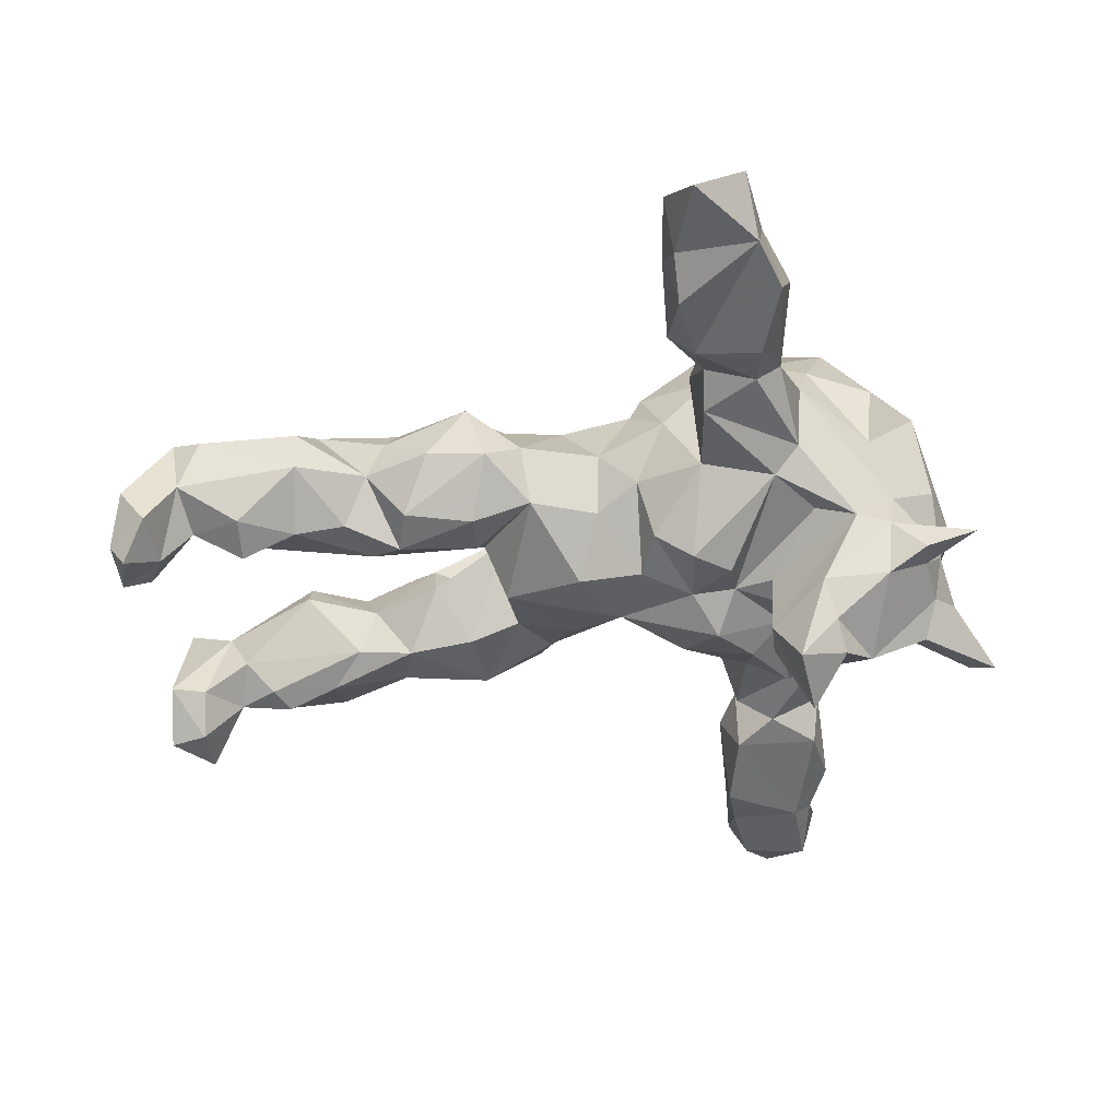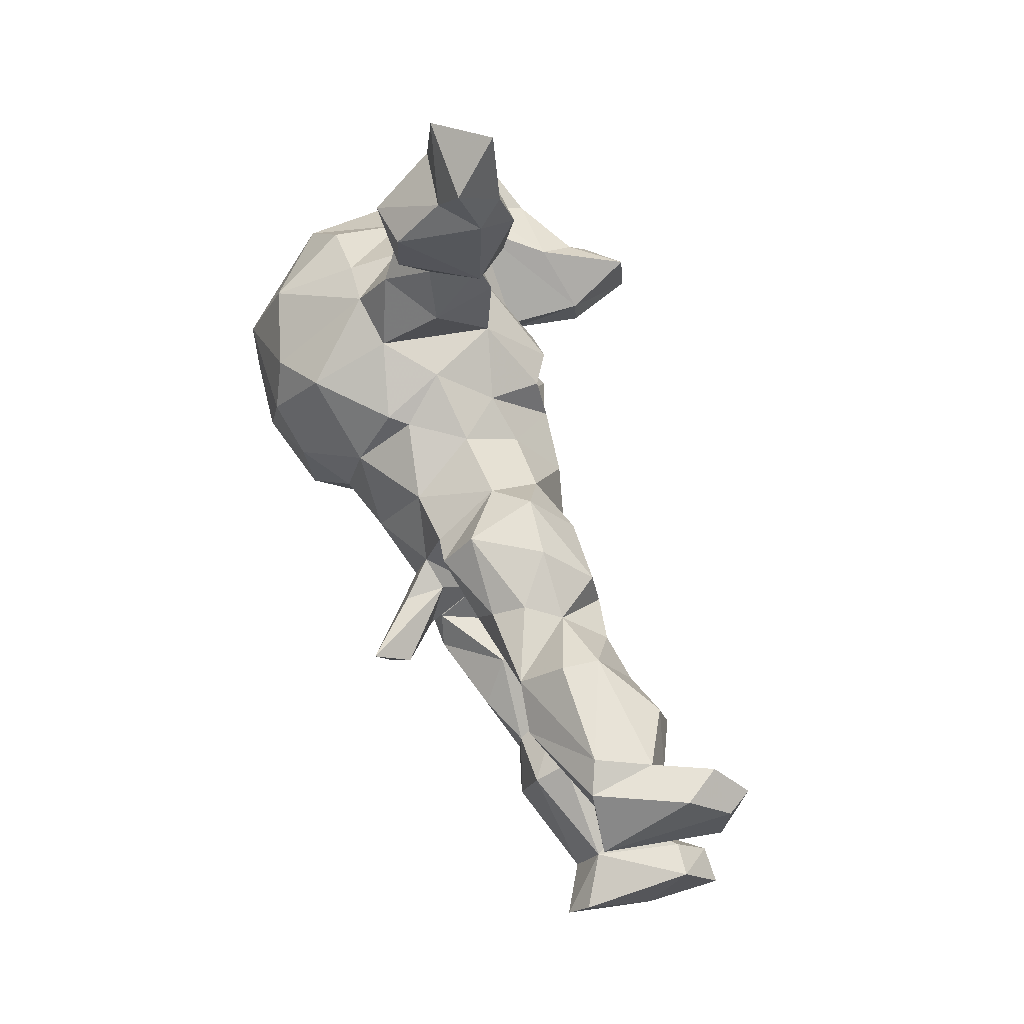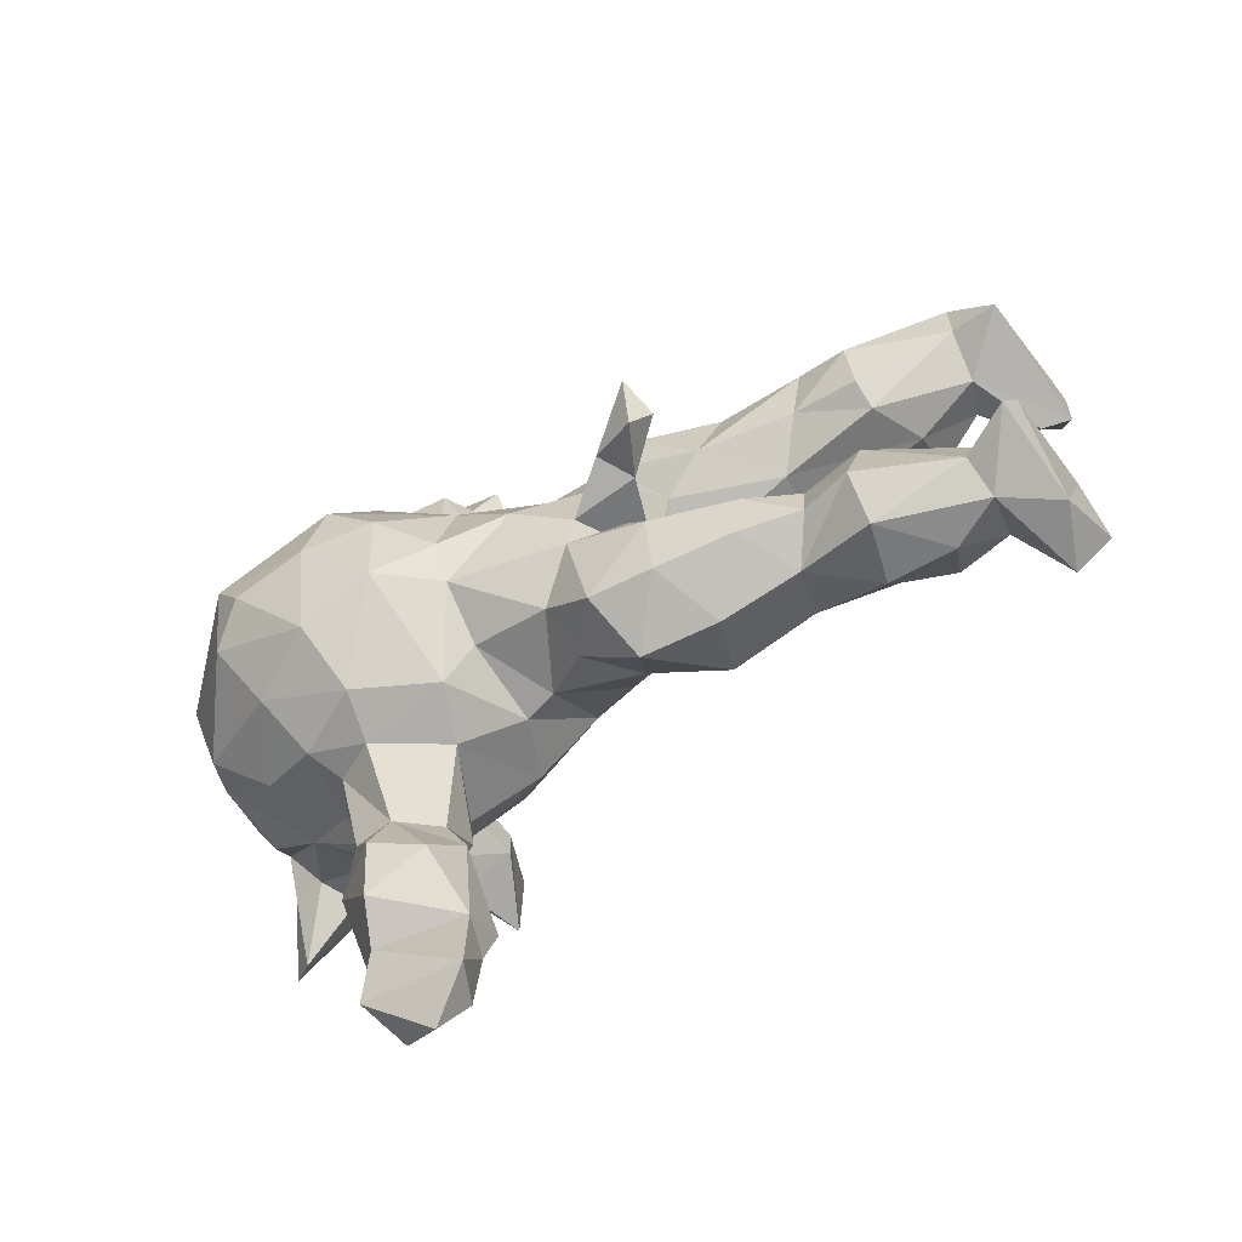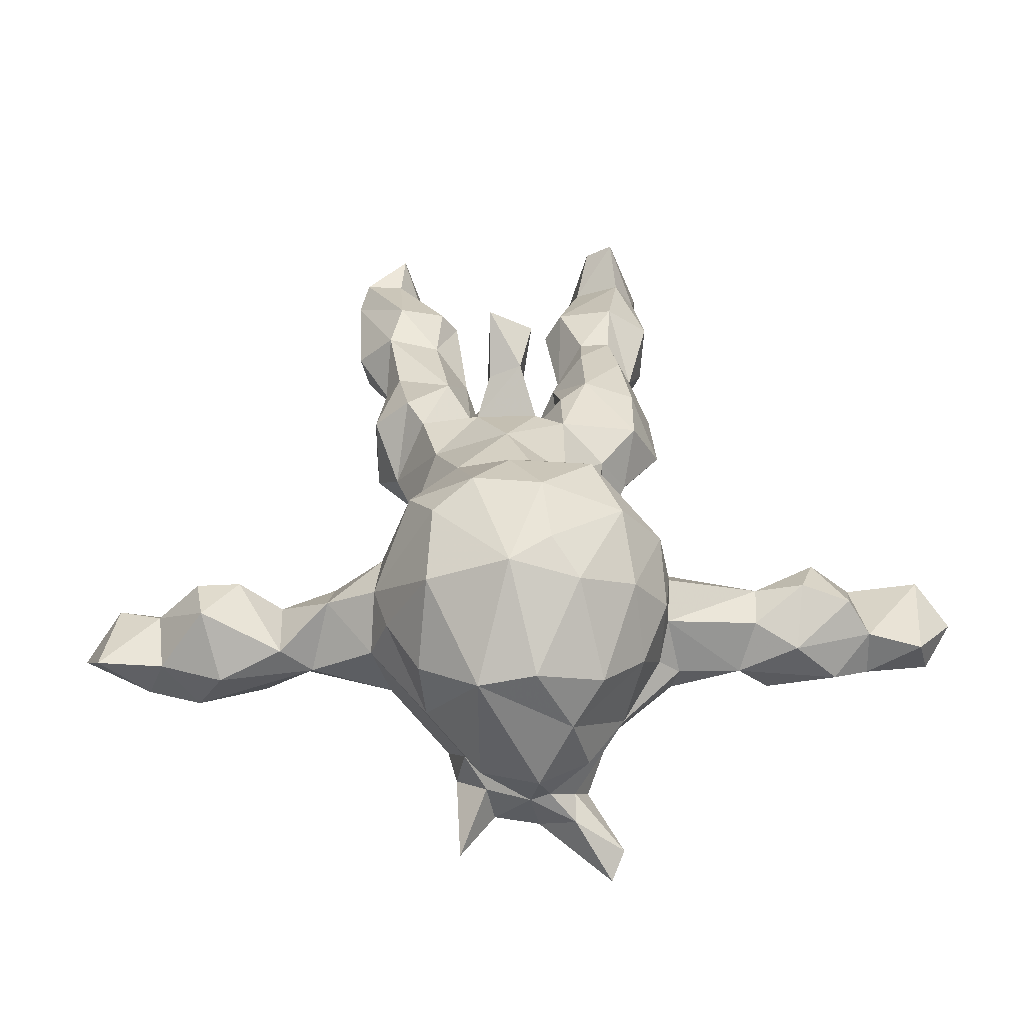
<metadata>
{"format":"obj","ext":"obj","renderer":"f3d","projection":"perspective","resolution":1024,"background":"white","views":[{"elev":-48.4,"azim":-172.9,"up":"+Z"},{"elev":66.5,"azim":71.5,"up":"+Y"},{"elev":-62.2,"azim":31.6,"up":"+Y"},{"elev":41.9,"azim":-92.3,"up":"+Z"}]}
</metadata>
<code>
v -0.1944 -0.3352 -0.07877
v 0.6157 0.1649 -0.134
v 0.1846 -0.01022 -0.1012
v 0.367 0.2417 0.04226
v 0.009897 0.1311 -0.06303
v 0.162 -0.2818 0.03618
v -0.1616 -0.5556 -0.111
v -0.05688 0.1066 0.2174
v -0.08702 0.1312 -0.1354
v 0.8266 0.145 -0.156
v -0.3796 0.05933 -0.3021
v -0.3461 -0.5633 -0.05544
v 0.6193 0.1192 -0.05228
v -0.1772 -0.07027 -0.1825
v -0.2896 -0.02522 -0.1604
v -0.1506 0.1079 -0.1709
v -0.1722 0.5937 -0.1188
v 0.3131 0.008244 0.2417
v -0.4305 -0.0907 0.2899
v 0.1319 0.2219 0.0238
v 0.2859 -0.04236 0.2676
v -0.2836 0.5676 0.0902
v -0.5325 -0.1275 0.1482
v -0.448 -0.2034 0.1036
v 0.2527 -0.2264 -0.07929
v -0.2407 -0.2454 0.198
v 0.3344 0.1951 -0.09459
v 0.2579 -0.09548 0.03299
v -0.1444 0.4786 -0.04795
v 0.8094 0.2012 0.05095
v -0.1496 -0.738 -0.01801
v -0.5642 0.0838 -0.03847
v 0.1174 -0.095 0.1695
v 0.1876 0.2586 -0.02844
v -0.2016 0.5796 0.07821
v -0.2185 -0.2215 -0.09926
v 0.7495 0.1985 -0.1589
v -0.2688 0.3449 0.091
v -0.1703 0.3352 0.02668
v 0.2113 0.04525 0.1459
v -0.2914 0.26 0.1369
v -0.2552 -0.3837 -0.08554
v -0.1901 -0.3884 -0.005207
v -0.3267 -0.2567 0.07954
v -0.4327 -0.04178 -0.3011
v -0.3441 -0.4893 0.01973
v -0.26 -0.2629 0.1156
v -0.2545 -0.5041 0.08931
v -0.4006 0.167 0.2674
v -0.3452 -0.2671 -0.0681
v -0.1437 0.01676 0.3079
v -0.1114 -0.1496 -0.1243
v 0.8214 -0.2221 -0.1794
v -0.3648 0.09783 -0.2431
v -0.1557 -0.4563 -0.01153
v 0.04093 0.01405 0.213
v 0.3988 -0.2117 -0.06853
v -0.2053 0.6542 0.003315
v -0.3616 0.1272 -0.09775
v -0.5548 -0.01286 0.1868
v 0.2959 0.03578 0.3018
v 0.6821 -0.1511 -0.05863
v 0.635 -0.1811 -0.1074
v 0.1566 0.06504 0.1596
v -0.3099 -0.6289 -0.08106
v 0.6137 0.2352 -0.1166
v -0.2173 0.08259 0.3324
v -0.05597 0.1862 0.1208
v 0.1308 -0.1942 -0.03219
v -0.4851 0.1238 -0.1486
v -0.3418 -0.3887 -0.03582
v 0.3132 0.1183 0.1116
v 0.2478 -0.1454 0.1612
v 0.5109 0.2957 0.02377
v -0.1863 0.1935 0.2571
v 0.4685 0.1393 0.08046
v -0.2956 0.4651 -0.09531
v -0.2018 0.5045 0.07984
v 0.3208 -0.05525 -0.00912
v -0.1916 0.3462 -0.08292
v -0.2466 -0.0356 0.3435
v 0.3523 0.2141 0.09561
v -0.1738 -0.5335 0.05699
v -0.5931 -0.01704 -0.03861
v 0.7065 -0.2413 0.05067
v -0.3285 -0.05148 -0.3971
v -0.4956 0.1092 -0.07166
v 0.6102 -0.2209 -0.1153
v 0.06624 -0.2097 0.05095
v 0.5267 0.1783 -0.09829
v 0.6806 0.2973 0.026
v -0.2185 -0.7927 -0.06215
v 0.5772 0.1257 0.08317
v 0.2103 -0.01806 0.2375
v 0.5649 -0.1158 0.08366
v -0.0714 -0.02286 0.2428
v 0.7323 0.2113 0.04157
v 0.2238 0.1977 0.1439
v -0.6439 -0.1443 -0.2444
v 0.1343 -0.2312 0.1356
v 0.3847 -0.1466 0.1196
v -0.1874 0.4809 -0.1039
v -0.3525 -0.07737 -0.2747
v -0.1537 -0.6109 -0.02946
v -0.4092 -0.1523 -0.1256
v -0.2694 -0.5889 0.06113
v 0.4412 0.1743 -0.08479
v -0.3511 0.5386 -0.01247
v -0.2815 -0.6153 -0.1114
v -0.1772 0.2256 -0.07013
v 0.7156 -0.2786 -0.006974
v -0.3363 0.5818 -0.08522
v 0.7788 0.1403 -0.1427
v -0.1976 0.4173 -0.06212
v -0.1229 -0.2191 0.1234
v -0.2323 -0.1478 -0.1556
v -0.3639 -0.2412 0.0156
v 0.22 0.1697 -0.09893
v -0.4608 -0.1723 -0.03029
v 0.7327 0.2787 0.04709
v -0.6015 -0.168 -0.2138
v -0.5688 -0.003084 -0.1083
v 0.1699 0.1687 0.1353
v 0.7971 0.2424 -0.2072
v -0.5384 0.05807 -0.1867
v -0.3815 -0.1897 0.2249
v 0.825 0.2436 -0.165
v 0.7576 0.2947 -0.1572
v 0.2439 0.07724 0.08204
v -0.477 0.1843 0.1316
v 0.4059 0.092 -0.07546
v -0.06384 0.1746 -0.04131
v 0.2404 -0.2354 0.1293
v -0.3288 0.4305 0.03401
v -0.2898 -0.1119 -0.1156
v 0.1344 -0.04318 0.1759
v 0.333 -0.08825 0.07187
v -0.2142 0.7977 -0.09673
v -0.5678 -0.03742 -0.0943
v 0.762 -0.2977 -0.1626
v 0.1945 -0.003184 0.04051
v 0.6999 0.1965 -0.09566
v 0.08333 -0.124 -0.07688
v 0.5626 -0.08535 0.02775
v 0.001325 0.1806 0.02978
v -0.5373 0.07246 -0.1133
v -0.07023 -0.08811 0.2073
v -0.3712 -0.04548 0.3335
v 0.7138 0.2791 -0.06435
v -0.3903 0.01284 -0.3379
v -0.3541 0.2685 0.04882
v 0.3662 -0.2201 0.1108
v -0.5676 -0.07488 0.0734
v -0.14 -0.001578 -0.1457
v -0.1472 -0.1285 0.296
v -0.3534 -0.2789 -0.02114
v 0.804 -0.2906 -0.0605
v -0.197 0.2466 0.1218
v -0.5393 0.1168 -0.2077
v -0.4645 0.1735 0.008266
v -0.2827 0.3882 -0.06489
v 0.4159 0.08062 0.0183
v 0.2633 -0.119 -0.08817
v -0.1725 0.6744 -0.09399
v -0.39 -0.1084 -0.1559
v 0.4903 0.2317 0.09098
v -0.165 -0.6441 -0.08301
v 0.3759 -0.133 -0.08889
v 0.2888 -0.2763 0.02274
v 0.5497 -0.2889 0.05248
v -0.2956 0.7606 -0.01594
v 0.2093 0.03975 0.2135
v -0.07621 0.1966 0.1521
v 0.06945 0.1456 0.1432
v 0.05119 0.0404 -0.1332
v -0.2777 0.01945 -0.1505
v 0.4211 -0.2484 0.01925
v 0.2436 -0.02519 0.18
v 0.4663 -0.2062 0.08332
v -0.3148 0.06294 -0.3847
v -0.1161 0.2268 0.04692
v -0.2673 0.1534 0.3043
v 0.2879 0.2637 -0.01843
v 0.1209 0.1693 -0.06295
v -0.1553 -0.2411 0.0342
v 0.2202 0.03525 -0.01279
v -0.4298 0.1372 -0.1349
v -0.3425 0.237 -0.0594
v 0.8014 0.3036 -0.09658
v -0.3133 0.6447 -0.01148
v -0.3696 0.2386 0.1311
v -0.1631 0.7312 -0.02048
v -0.3243 0.3762 -0.02059
v -0.05732 0.05491 -0.1442
v -0.3069 -0.4168 0.04884
v 0.4684 -0.1519 0.08125
v 0.1787 -0.1048 -0.06667
v -0.2713 0.02573 -0.277
v -0.625 0.1216 -0.1857
v -0.3156 -0.7199 -0.01538
v 0.8028 -0.1863 0.06372
v -0.4185 0.02787 0.3268
v 0.524 -0.1945 -0.09776
v 0.7207 -0.1612 0.01705
v 0.6351 -0.2831 -0.04819
v -0.5321 -0.08423 -0.1373
v 0.2225 0.0909 -0.07738
v 0.3523 0.1264 -0.1029
v 0.7241 0.1648 -0.0281
v 0.2234 0.2602 0.0921
v -0.01039 -0.05685 -0.1259
v -0.5517 -0.01999 -0.1926
v -0.2947 -0.6278 0.00065
v 0.7893 -0.234 0.09623
v 0.4382 -0.1066 -0.003667
v 0.5483 -0.2145 0.1066
v -0.4732 0.09029 -0.2358
v 0.4699 -0.1325 -0.07376
v 0.2104 -0.09551 0.1515
v 0.7517 -0.1489 -0.125
v -0.3066 0.6729 -0.08332
v 0.8115 -0.1395 -0.1192
v -0.587 -0.08246 -0.1494
v -0.5509 0.08562 0.1629
v 0.6996 -0.2191 -0.1003
v -0.2899 -0.2587 -0.1123
v -0.1509 0.6346 -0.05337
v -0.2662 -0.1736 0.2907
v -0.4935 -0.11 -0.1849
v -0.2124 0.4306 0.02408
v -0.5484 -0.1056 -0.03907
v -0.3282 -0.4445 -0.09174
v -0.189 -0.4334 -0.09702
v -0.07357 -0.1468 0.119
v 0.0536 -0.1655 0.1236
v -0.3488 -0.2497 0.14
v -0.5287 -0.06917 -0.2382
v 0.5233 -0.2803 -0.047
v -0.01275 -0.1661 -0.00256
v 0.5118 0.2798 -0.04032
v -0.289 -0.7422 -0.09445
v 0.7605 -0.2088 -0.1785
v 0.3995 0.224 -0.01603
v -0.2106 0.06671 -0.17
v 0.5741 0.208 0.103
v -0.06662 -0.1702 -0.0184
v -0.1812 -0.7345 -0.08862
v -0.2132 0.000539 -0.1433
v 0.5811 0.09672 0.04182
v -0.2705 -0.02462 -0.2785
v -0.2992 0.2043 -0.09228
v -0.2382 -0.4236 0.06177
f 175 3 211
f 154 211 14
f 251 110 16
f 113 37 10
f 220 222 242
f 242 222 53
f 242 53 140
f 140 53 157
f 149 128 37
f 37 128 124
f 225 220 242
f 225 242 140
f 194 175 211
f 154 194 211
f 110 9 16
f 16 9 154
f 9 194 154
f 244 16 154
f 244 154 248
f 116 14 52
f 116 52 36
f 251 16 244
f 248 154 14
f 135 248 14
f 3 184 186
f 248 251 244
f 59 248 176
f 187 176 198
f 187 59 176
f 198 176 15
f 15 176 248
f 15 248 135
f 105 15 135
f 135 14 116
f 135 116 226
f 226 116 36
f 104 55 83
f 246 115 185
f 110 158 181
f 145 5 132
f 145 132 181
f 145 184 5
f 145 20 184
f 69 6 89
f 6 69 25
f 89 239 69
f 20 34 184
f 3 141 197
f 79 141 28
f 3 186 141
f 6 25 169
f 25 57 169
f 137 79 28
f 162 129 186
f 131 162 186
f 169 57 177
f 168 215 218
f 79 215 168
f 79 137 215
f 173 75 8
f 147 56 96
f 56 8 96
f 56 147 33
f 136 56 33
f 94 178 21
f 172 64 94
f 18 21 178
f 61 18 40
f 148 202 19
f 148 19 228
f 81 202 148
f 182 202 67
f 182 49 202
f 81 228 155
f 148 228 81
f 67 202 81
f 51 81 155
f 51 67 81
f 75 182 67
f 51 155 96
f 51 8 67
f 8 75 67
f 61 94 21
f 61 172 94
f 18 61 21
f 191 151 160
f 41 151 191
f 48 46 106
f 48 195 46
f 117 119 156
f 112 77 193
f 12 65 213
f 65 109 241
f 213 65 200
f 92 200 241
f 171 221 190
f 221 112 190
f 190 112 108
f 108 112 193
f 87 188 187
f 188 251 187
f 187 251 59
f 105 226 50
f 119 50 156
f 46 71 12
f 71 232 12
f 187 70 87
f 206 105 119
f 119 105 50
f 160 87 32
f 87 70 146
f 32 87 122
f 87 146 122
f 146 125 122
f 32 122 84
f 84 122 139
f 84 139 231
f 139 206 119
f 231 139 119
f 127 128 189
f 128 127 124
f 127 10 124
f 252 44 195
f 47 44 252
f 158 38 41
f 38 151 41
f 230 134 38
f 78 22 134
f 22 108 134
f 35 22 78
f 58 22 35
f 58 190 22
f 83 48 106
f 252 48 83
f 252 195 48
f 43 185 252
f 185 47 252
f 115 47 185
f 39 38 158
f 230 38 39
f 230 78 134
f 246 234 115
f 181 173 68
f 235 234 239
f 239 234 246
f 145 181 68
f 235 239 89
f 145 68 174
f 20 145 174
f 133 100 6
f 100 89 6
f 235 89 100
f 173 181 158
f 123 20 174
f 12 109 65
f 232 109 12
f 232 233 109
f 232 42 233
f 71 42 232
f 50 1 42
f 71 50 42
f 156 50 71
f 105 135 226
f 59 251 248
f 251 80 110
f 188 80 251
f 161 80 188
f 193 161 188
f 77 102 161
f 193 77 161
f 112 102 77
f 112 221 102
f 221 138 164
f 221 171 138
f 241 247 92
f 31 200 92
f 241 109 247
f 167 247 109
f 233 7 109
f 42 43 233
f 1 43 42
f 221 17 102
f 214 204 85
f 204 95 85
f 30 97 209
f 120 245 97
f 197 141 163
f 184 207 186
f 63 88 203
f 203 88 205
f 203 205 238
f 57 203 238
f 107 240 90
f 107 90 131
f 90 13 131
f 218 203 168
f 168 203 57
f 27 243 208
f 208 243 107
f 208 107 131
f 168 57 25
f 34 183 27
f 118 27 208
f 118 208 207
f 207 208 131
f 207 131 186
f 141 79 163
f 163 79 168
f 163 168 25
f 118 34 27
f 34 118 184
f 118 207 184
f 197 163 25
f 197 25 69
f 184 3 175
f 143 3 197
f 3 143 211
f 143 197 69
f 239 143 69
f 5 184 175
f 211 143 239
f 9 132 194
f 132 5 194
f 194 5 175
f 157 214 111
f 214 85 111
f 157 201 214
f 204 214 201
f 30 120 97
f 120 30 189
f 60 23 19
f 23 60 153
f 60 224 153
f 236 126 24
f 126 23 24
f 130 224 49
f 49 191 130
f 160 130 191
f 41 191 49
f 236 47 26
f 126 236 26
f 115 26 47
f 158 41 75
f 234 147 115
f 158 75 173
f 235 147 234
f 68 173 8
f 174 68 8
f 33 147 235
f 174 8 56
f 73 100 133
f 33 235 100
f 73 33 100
f 19 23 126
f 141 136 33
f 64 136 94
f 136 64 56
f 64 174 56
f 123 174 64
f 219 33 73
f 141 33 219
f 141 178 136
f 40 178 141
f 40 18 178
f 40 172 61
f 40 64 172
f 129 123 64
f 72 123 129
f 98 123 72
f 152 73 133
f 101 73 152
f 137 73 101
f 137 219 73
f 179 101 152
f 224 60 202
f 19 202 60
f 202 49 224
f 228 19 126
f 126 26 228
f 41 49 182
f 75 41 182
f 155 228 26
f 115 155 26
f 147 155 115
f 96 155 147
f 96 8 51
f 94 136 178
f 27 183 243
f 183 4 243
f 177 238 170
f 57 238 177
f 215 144 218
f 249 162 13
f 212 99 223
f 45 150 103
f 212 45 237
f 237 45 229
f 159 217 125
f 237 229 121
f 199 70 159
f 212 237 99
f 99 237 121
f 121 223 99
f 180 54 198
f 198 250 86
f 86 250 103
f 54 180 11
f 45 11 150
f 150 86 103
f 86 180 198
f 150 180 86
f 11 180 150
f 131 13 162
f 243 240 107
f 74 240 243
f 238 205 170
f 144 62 218
f 111 170 205
f 62 144 204
f 13 209 249
f 74 91 240
f 91 149 240
f 204 220 62
f 209 97 249
f 120 149 91
f 120 189 149
f 222 201 157
f 222 204 201
f 222 220 204
f 23 153 24
f 224 84 153
f 130 160 224
f 117 44 236
f 47 236 44
f 1 50 36
f 36 185 1
f 36 50 226
f 161 114 80
f 161 102 114
f 102 29 114
f 17 29 102
f 164 227 17
f 164 17 221
f 171 192 138
f 247 31 92
f 167 31 247
f 167 104 31
f 7 167 109
f 7 104 167
f 55 104 7
f 7 233 55
f 52 185 36
f 52 246 185
f 110 132 9
f 181 132 110
f 17 227 29
f 227 164 192
f 164 138 192
f 246 211 239
f 211 246 52
f 14 211 52
f 233 43 55
f 169 133 6
f 28 141 219
f 65 241 200
f 37 124 10
f 54 187 198
f 165 15 105
f 229 165 105
f 187 54 70
f 159 70 217
f 206 229 105
f 70 199 146
f 146 199 125
f 122 125 212
f 122 212 223
f 139 122 223
f 206 139 223
f 206 223 121
f 229 206 121
f 198 15 250
f 250 15 165
f 250 165 103
f 45 103 229
f 229 103 165
f 70 54 217
f 54 11 217
f 217 11 45
f 125 217 45
f 125 45 212
f 129 40 141
f 186 129 141
f 129 64 40
f 210 34 20
f 183 210 4
f 183 34 210
f 152 133 169
f 219 137 28
f 162 72 129
f 4 210 82
f 210 98 82
f 152 169 177
f 72 166 82
f 166 4 82
f 216 179 177
f 177 179 152
f 196 101 179
f 196 137 101
f 215 137 196
f 95 215 196
f 95 144 215
f 249 76 162
f 162 76 72
f 76 166 72
f 166 243 4
f 166 74 243
f 170 216 177
f 196 179 216
f 95 196 216
f 93 76 249
f 245 76 93
f 245 166 76
f 85 170 111
f 85 216 170
f 85 95 216
f 204 144 95
f 249 97 93
f 97 245 93
f 166 245 91
f 91 245 120
f 91 74 166
f 123 98 20
f 82 98 72
f 218 63 203
f 218 62 63
f 90 2 13
f 90 66 2
f 240 66 90
f 225 205 88
f 88 63 225
f 2 142 13
f 2 66 142
f 240 149 66
f 111 225 140
f 205 225 111
f 62 225 63
f 62 220 225
f 209 13 142
f 209 142 113
f 142 37 113
f 142 149 37
f 66 149 142
f 157 111 140
f 53 222 157
f 10 209 113
f 30 209 10
f 10 127 30
f 189 30 127
f 189 128 149
f 153 84 231
f 224 32 84
f 160 32 224
f 24 119 117
f 153 119 24
f 231 119 153
f 44 156 71
f 44 117 156
f 39 158 110
f 55 252 83
f 227 35 29
f 192 171 58
f 192 58 227
f 227 58 35
f 29 35 78
f 29 78 230
f 29 230 114
f 114 230 39
f 114 39 80
f 110 80 39
f 1 185 43
f 55 43 252
f 83 106 104
f 104 106 213
f 104 213 31
f 213 200 31
f 171 190 58
f 22 190 108
f 38 134 193
f 38 193 151
f 44 71 195
f 195 71 46
f 46 213 106
f 213 46 12
f 134 108 193
f 193 188 151
f 151 87 160
f 151 188 87
f 24 117 236
f 199 159 125
f 98 210 20

</code>
